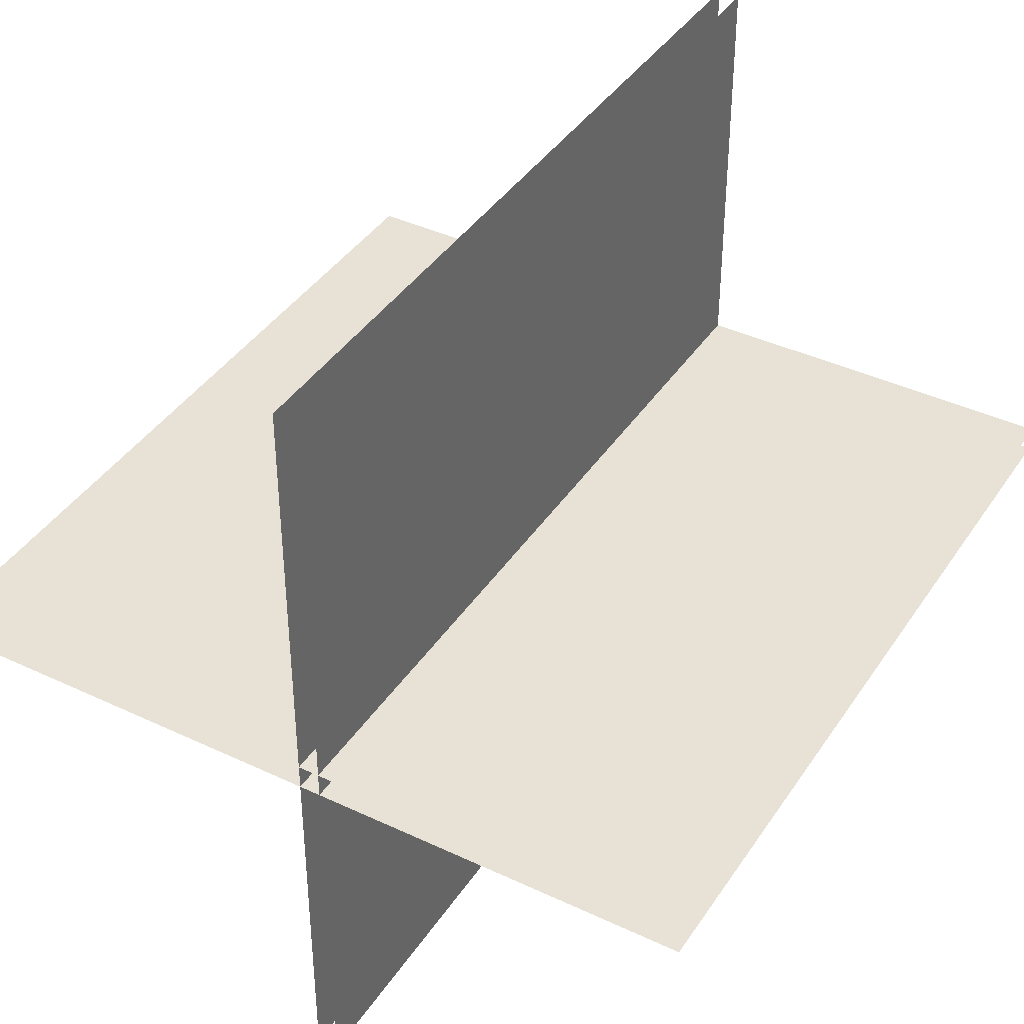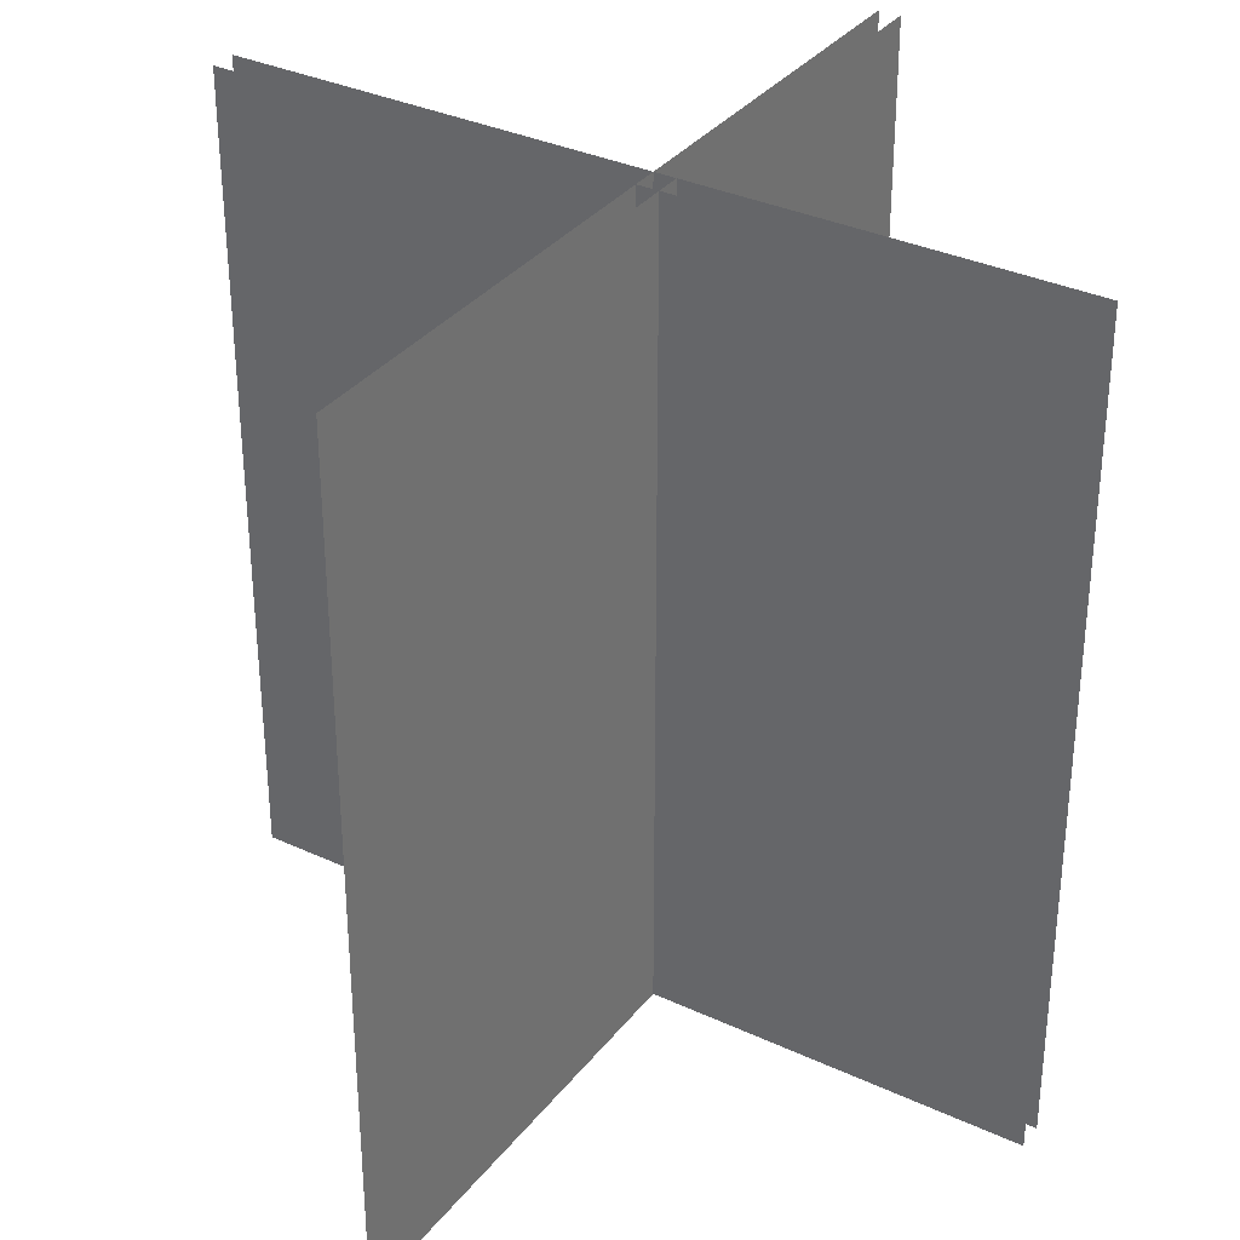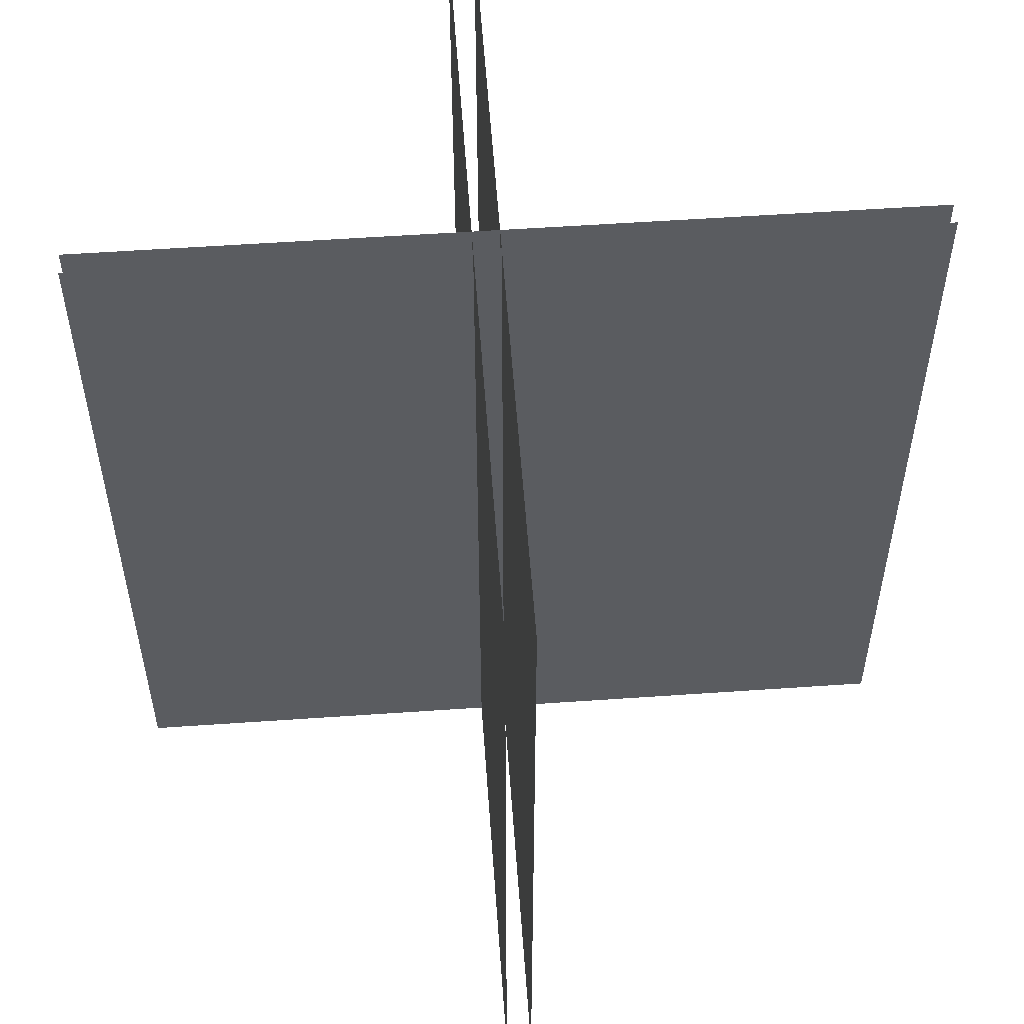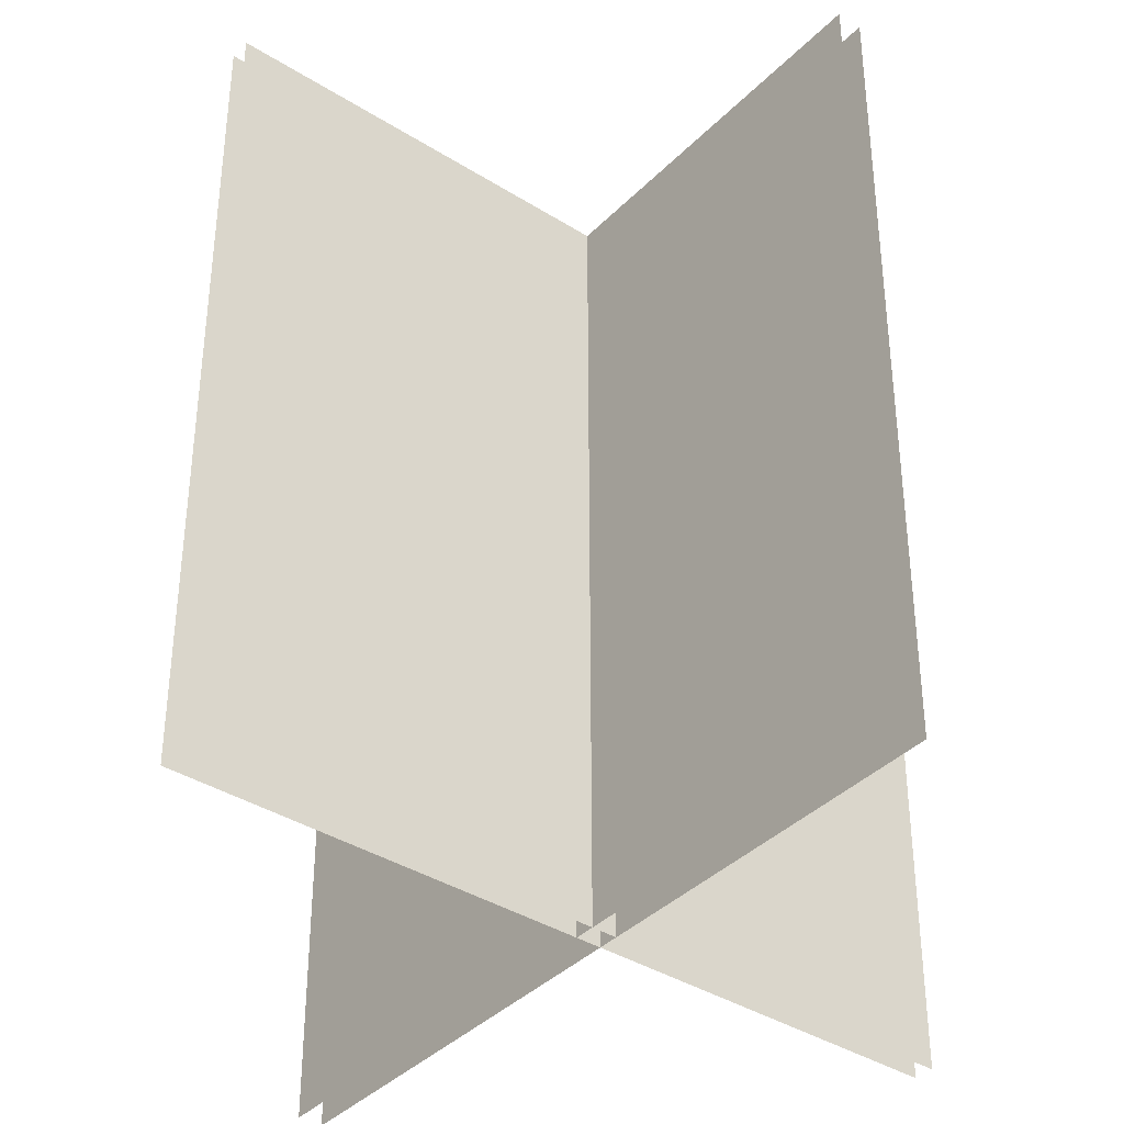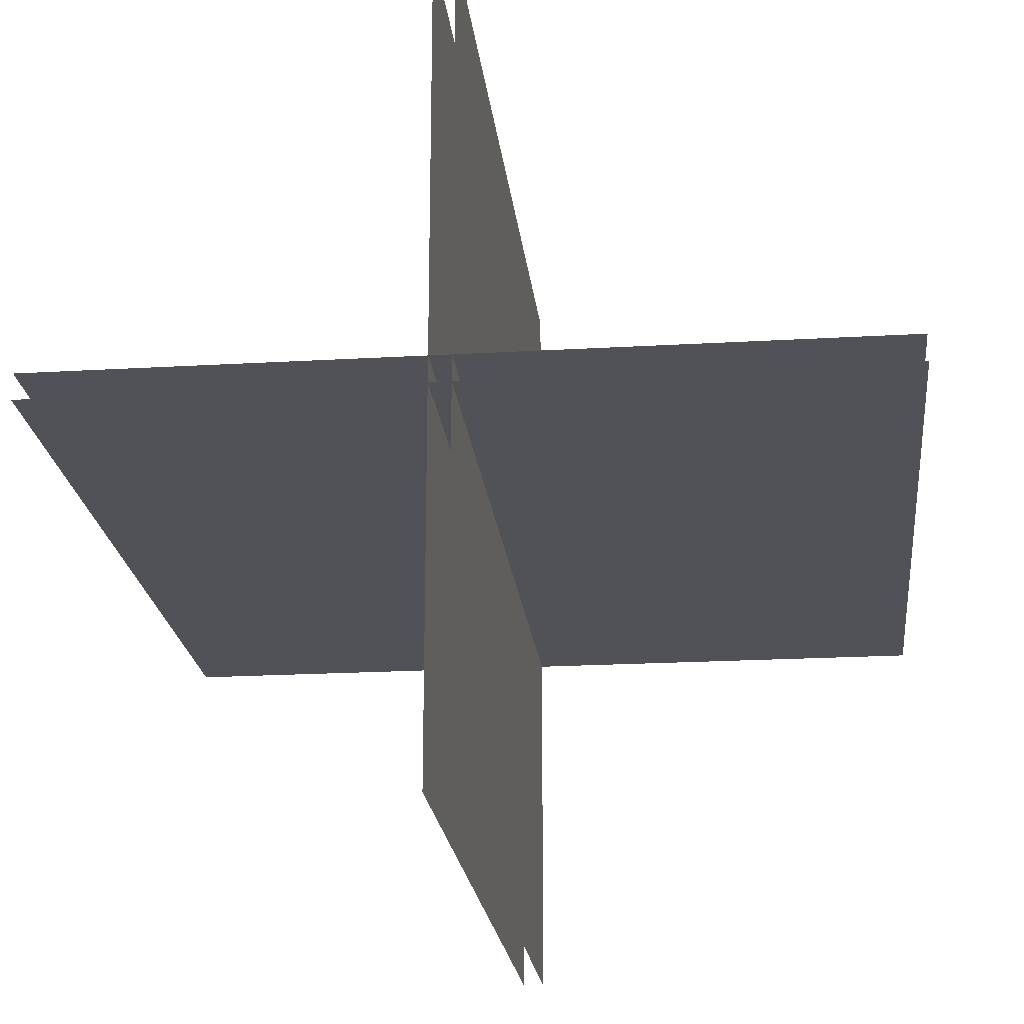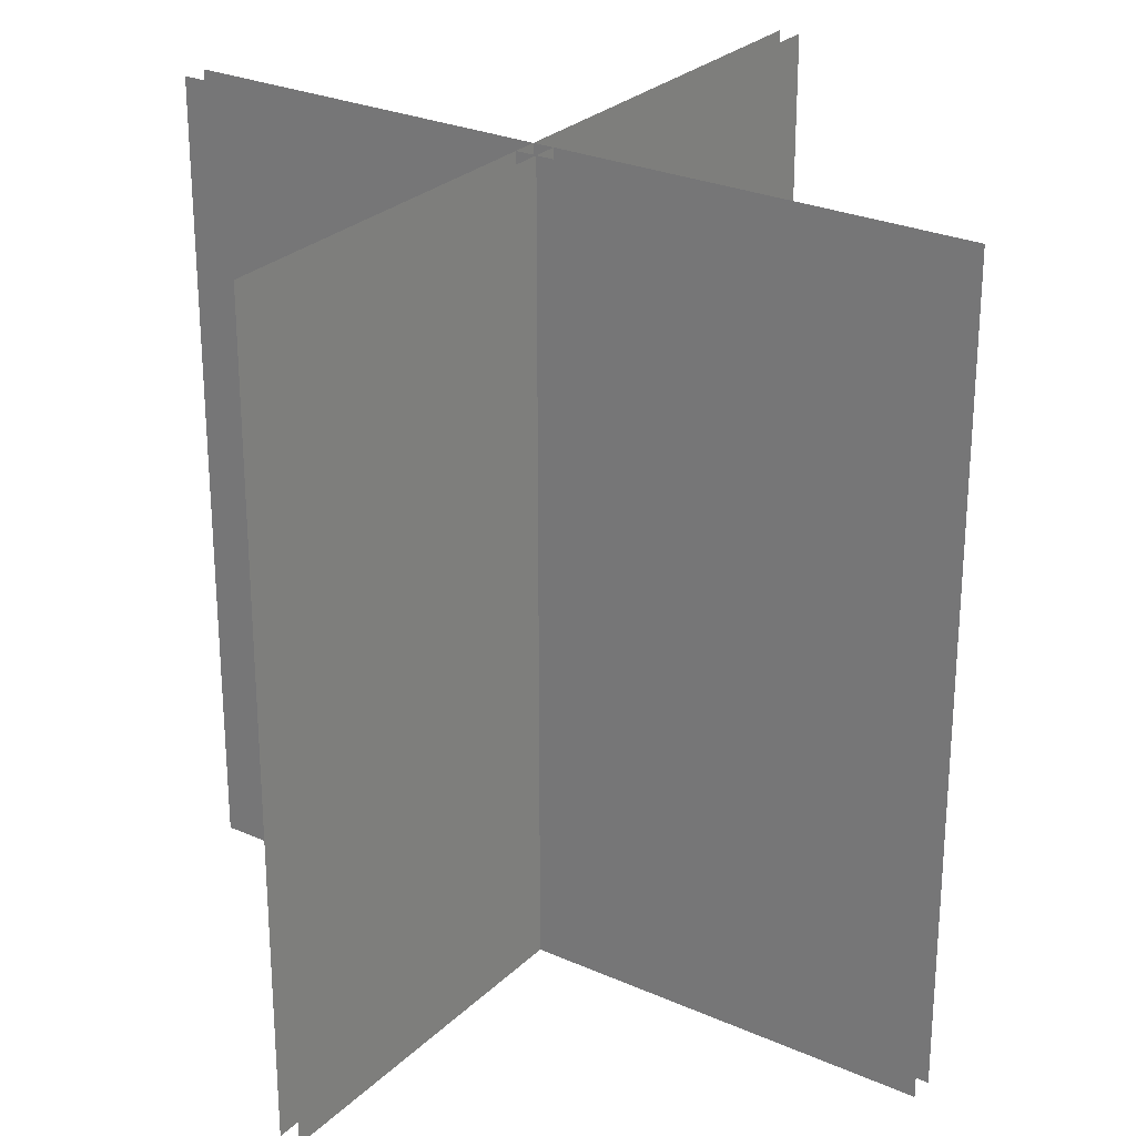
<metadata>
{"format":"obj","ext":"obj","renderer":"f3d","projection":"perspective","resolution":1024,"background":"white","views":[{"elev":40.2,"azim":30.3,"up":"+Z"},{"elev":34.0,"azim":32.1,"up":"+Y"},{"elev":55.4,"azim":-94.2,"up":"+Y"},{"elev":-38.2,"azim":51.4,"up":"+Y"},{"elev":-21.4,"azim":-173.8,"up":"+Z"},{"elev":26.7,"azim":-145.4,"up":"+Y"}]}
</metadata>
<code>
g default
v -0.5 -0.5 -0.01176
v 0.5 -0.5 -0.009414
v -0.5 0.5 -0.01176
v 0.5 0.5 -0.009414
v 0.5 -0.5 -0.04124
v -0.5 -0.5 -0.04359
v 0.5 0.5 -0.04124
v -0.5 0.5 -0.04359
v 0.0113 -0.5 -0.5
v 0.0113 -0.5 0.5
v 0.0113 0.5 -0.5
v 0.0113 0.5 0.5
v 0.03748 -0.5 0.5
v 0.03748 -0.5 -0.5
v 0.03748 0.5 0.5
v 0.03748 0.5 -0.5
g pPlane5
f 1 2 4 3
f 5 6 8 7
f 9 10 12 11
f 13 14 16 15

</code>
